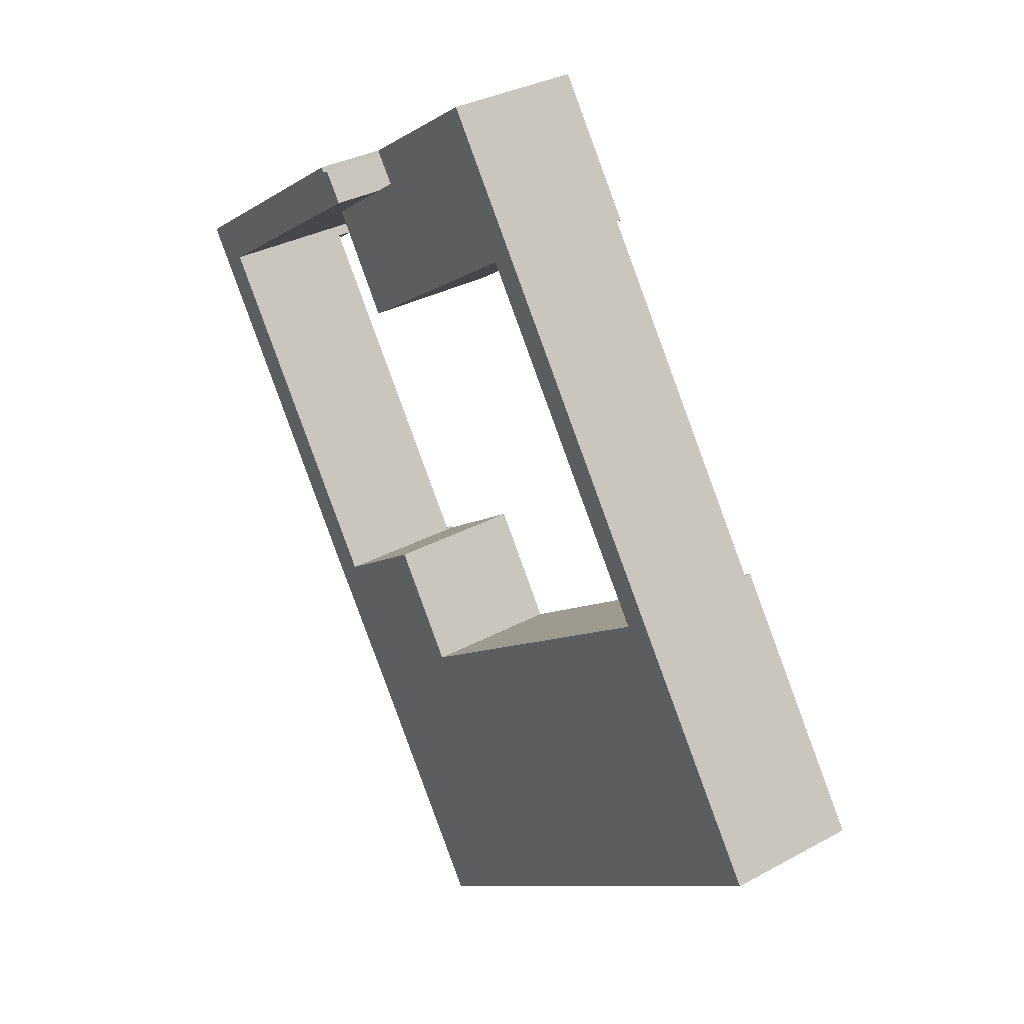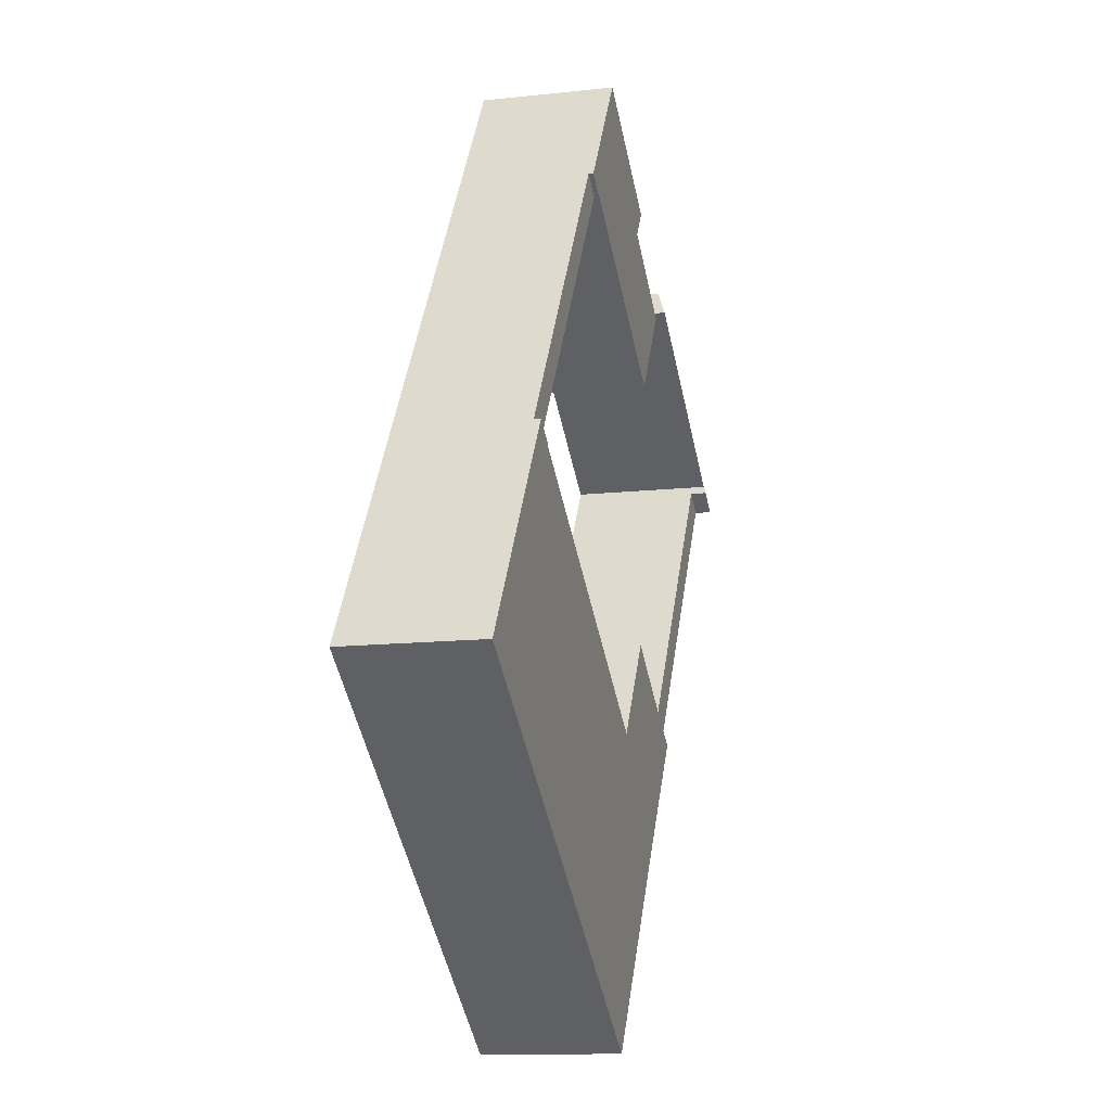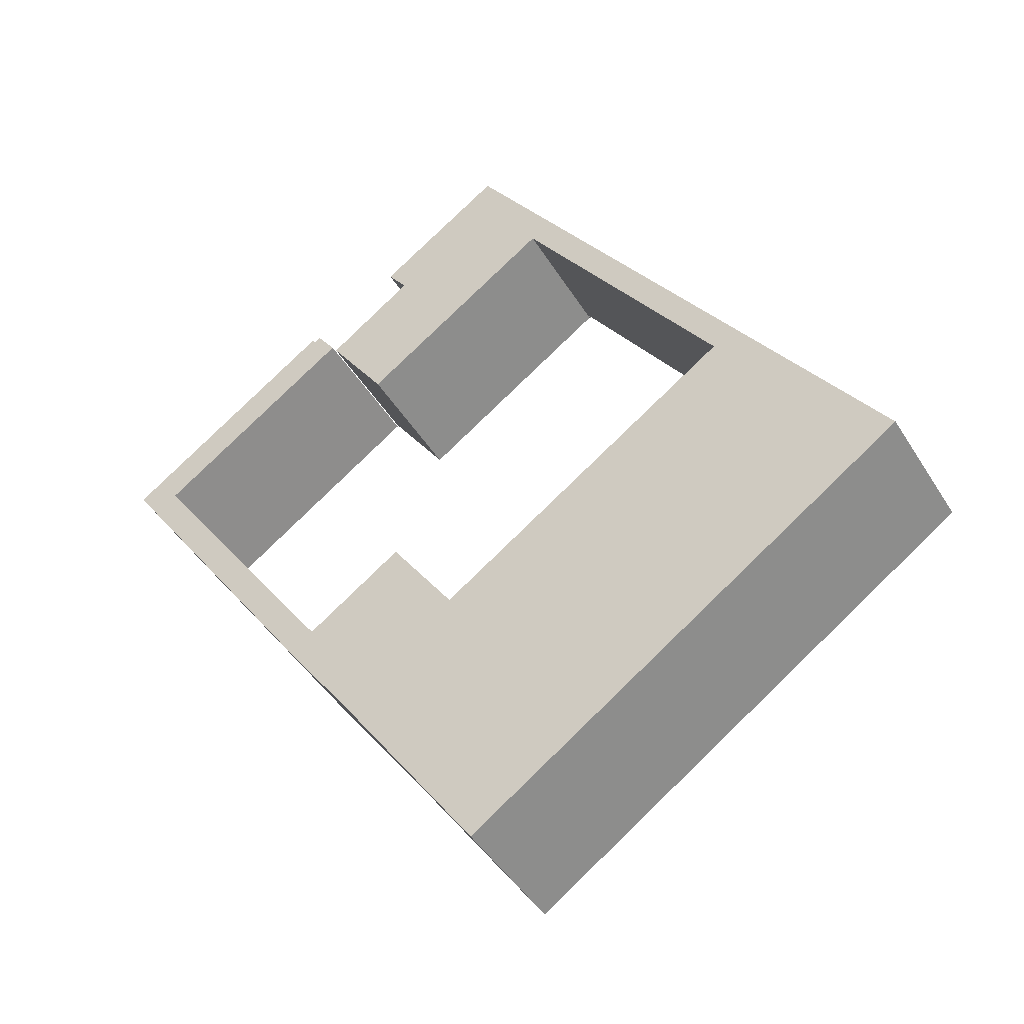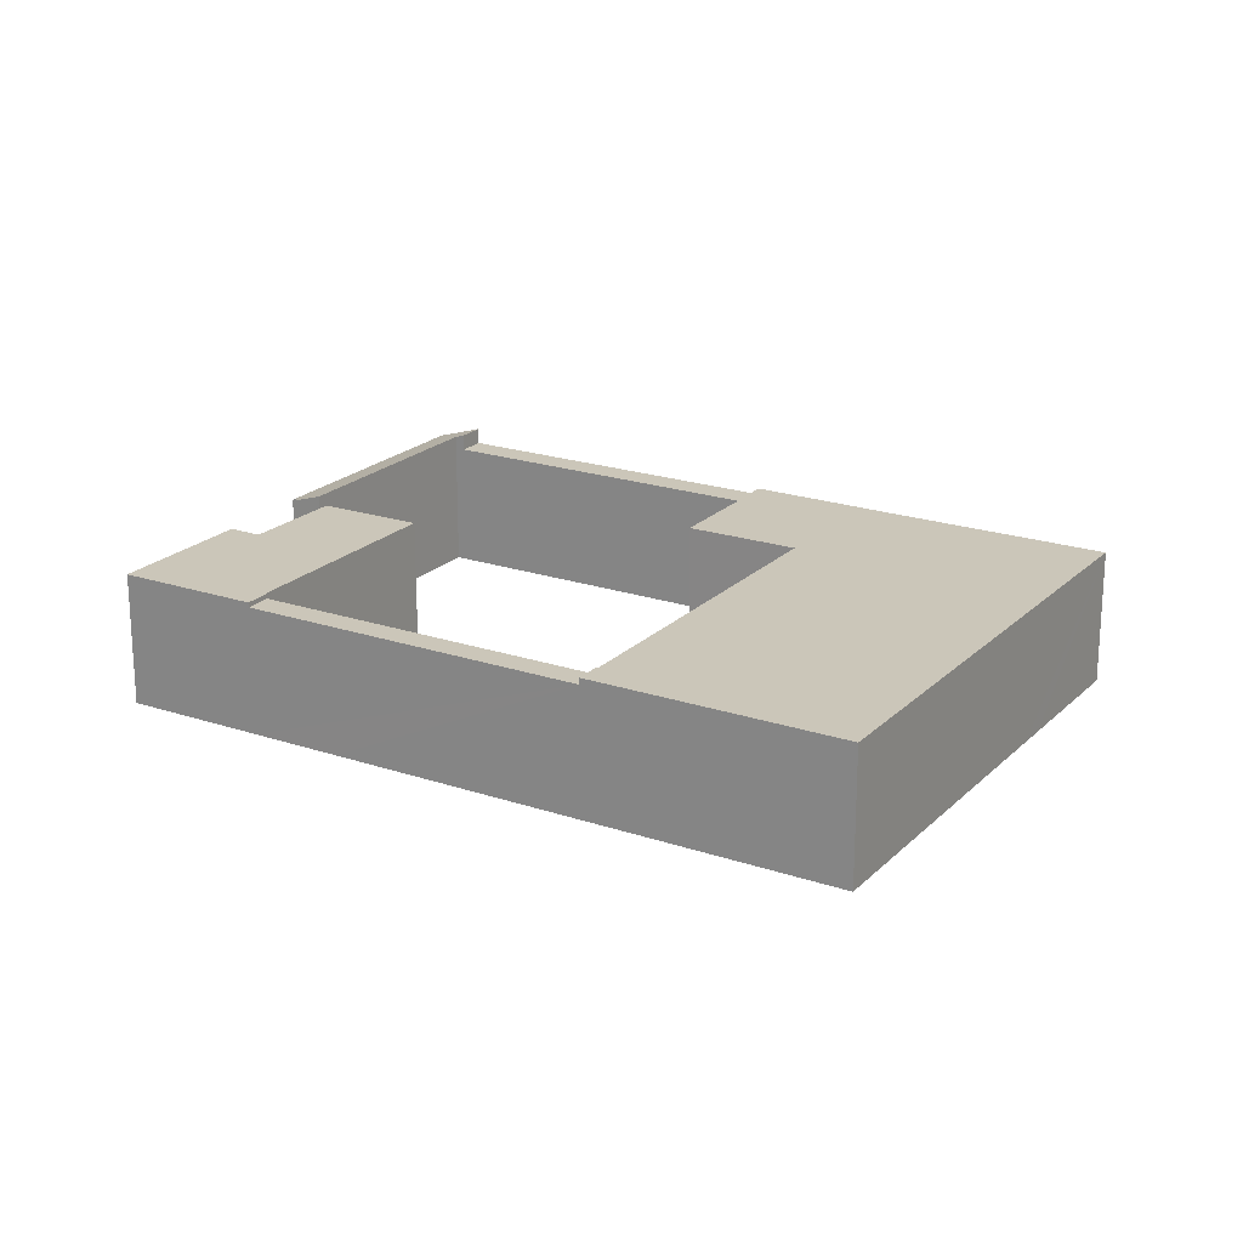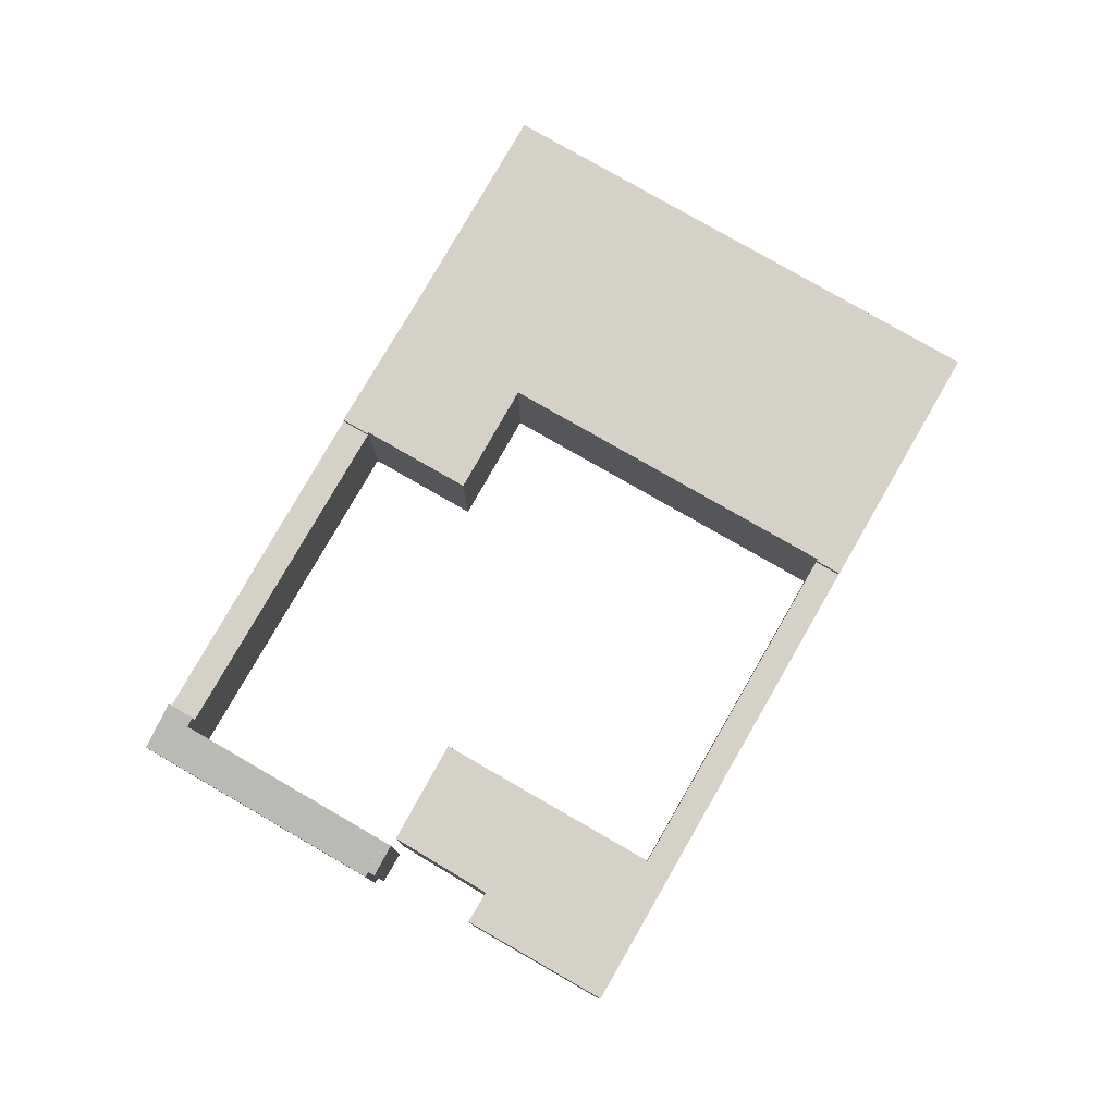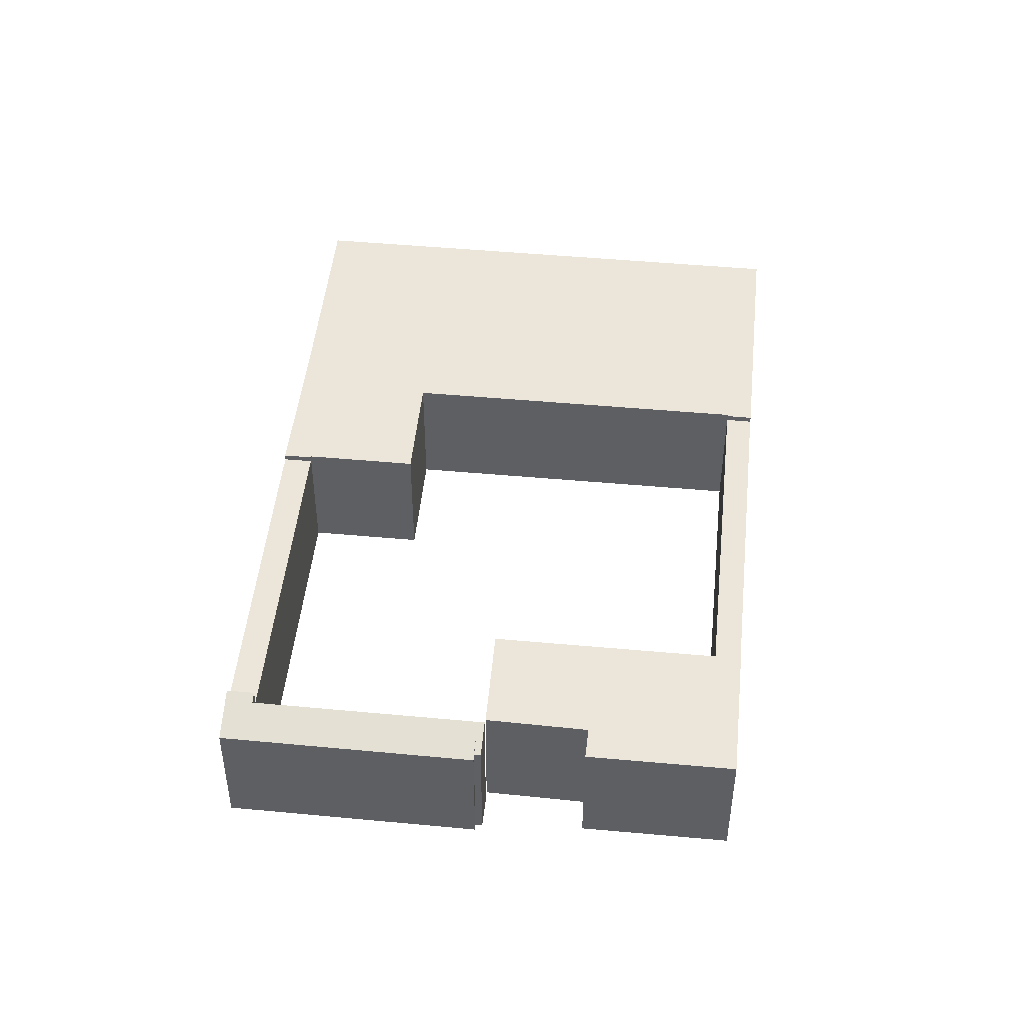
<metadata>
{"format":"obj","ext":"obj","renderer":"f3d","projection":"perspective","resolution":1024,"background":"white","views":[{"elev":31.9,"azim":52.3,"up":"+Z"},{"elev":-12.9,"azim":104.3,"up":"+Z"},{"elev":-45.3,"azim":29.8,"up":"+Z"},{"elev":21.0,"azim":87.1,"up":"+Y"},{"elev":79.3,"azim":-4.3,"up":"+Y"},{"elev":48.0,"azim":-28.3,"up":"+Y"}]}
</metadata>
<code>
v  14.5 8.622 -21.43
v  16.09 8.622 -20.35
v  18.82 8.622 -27.65
v  16.15 8.622 -20.44
v  22.39 8.622 -16.2
v  20.14 8.622 -29.56
v  28.42 8.622 -41.77
v  26.55 8.622 -22.39
v  26.6 8.622 -22.47
v  26.75 8.622 -22.37
v  33.05 8.622 -18.1
v  36.3 8.622 -36.41
v  45.99 8.622 -9.317
v  37.8 8.622 -35.39
v  42.58 8.622 -32.13
v  56.96 8.622 -22.35
v  55.94 8.622 -20.84
v  47.37 8.622 -8.228
v  45.92 8.622 -9.211
v  45.99 5.705e-16 -9.317
v  33.05 1.108e-15 -18.1
v  26.75 1.37e-15 -22.37
v  26.6 1.376e-15 -22.47
v  45.92 5.64e-16 -9.211
v  47.37 5.038e-16 -8.228
v  14.5 1.312e-15 -21.43
v  16.09 1.246e-15 -20.35
v  16.15 1.251e-15 -20.44
v  22.39 9.92e-16 -16.2
v  28.42 2.558e-15 -41.77
v  20.14 1.81e-15 -29.56
v  18.82 1.693e-15 -27.65
v  55.94 1.276e-15 -20.84
v  56.96 1.368e-15 -22.35
v  26.55 1.371e-15 -22.39
v  42.58 1.968e-15 -32.13
v  37.8 2.167e-15 -35.39
v  36.3 2.229e-15 -36.41
v  3.343 8.206 -1.629
v  13.73 8.206 -20.32
v  1.807 8.206 -2.674
v  16.09 8.206 -20.35
v  14.5 8.206 -21.43
v  3.343 9.975e-17 -1.629
v  1.807 1.637e-16 -2.674
v  13.73 1.244e-15 -20.32
v  14.36 8.351 9.388
v  15.99 9.035 7.815
v  15.61 9.036 7.555
v  14.75 8.36 9.616
v  0 8.253 5.054e-16
v  3.343 9.249 -1.629
v  1.807 9.249 -2.674
v  2.968 9.043 -1.078
v  7.867 8.244 5.388
v  9.317 9.039 3.257
v  13.26 9.037 5.946
v  8.682 8.243 5.946
v  14.15 8.237 9.693
v  14.35 8.351 9.38
v  14.75 -5.888e-16 9.616
v  14.36 -5.748e-16 9.388
v  14.35 -5.744e-16 9.38
v  0 0 0
v  7.867 -3.299e-16 5.388
v  8.682 -3.641e-16 5.946
v  14.15 -5.935e-16 9.693
v  15.99 -4.785e-16 7.815
v  2.968 6.601e-17 -1.078
v  15.61 -4.626e-16 7.555
v  13.26 -3.641e-16 5.946
v  9.317 -1.994e-16 3.257
v  34.34 8.206 10.95
v  35.63 8.206 5.946
v  32.9 8.206 9.967
v  37.73 8.206 5.946
v  45.92 8.206 -9.211
v  47.37 8.206 -8.228
v  34.34 -6.702e-16 10.95
v  37.73 -3.641e-16 5.946
v  35.63 -3.641e-16 5.946
v  32.9 -6.103e-16 9.967
v  17.23 8.508 5.946
v  26.79 8.508 5.946
v  20.18 8.508 1.461
v  16.37 8.508 7.239
v  16.32 8.508 7.32
v  22.01 8.508 11.32
v  32.84 8.508 10.05
v  20.75 8.508 13.12
v  34.34 8.508 10.95
v  32.9 8.508 9.967
v  29.04 8.508 18.74
v  30.38 8.508 16.77
v  22.01 -6.934e-16 11.32
v  20.75 -8.036e-16 13.12
v  32.84 -6.154e-16 10.05
v  20.18 -8.946e-17 1.461
v  16.32 -4.482e-16 7.32
v  17.23 -3.641e-16 5.946
v  16.37 -4.433e-16 7.239
v  29.04 -1.148e-15 18.74
v  30.38 -1.027e-15 16.77
v  26.79 -3.641e-16 5.946
g defaultobject
f 1 2 3
f 4 3 2
f 5 3 4
f 6 3 5
f 7 6 5
f 8 7 5
f 9 7 8
f 10 7 9
f 11 7 10
f 12 7 11
f 13 12 11
f 14 12 13
f 15 14 13
f 16 15 13
f 17 16 13
f 18 17 13
f 13 19 18
f 11 20 13
f 20 11 21
f 21 11 10
f 21 10 9
f 21 9 22
f 22 9 23
f 24 18 19
f 18 24 25
f 26 2 1
f 2 26 27
f 28 5 4
f 5 28 29
f 20 19 13
f 19 20 24
f 30 6 7
f 6 30 31
f 6 31 3
f 3 31 1
f 1 31 32
f 1 32 26
f 25 17 18
f 17 25 33
f 17 33 16
f 16 33 34
f 27 4 2
f 4 27 28
f 29 8 5
f 8 29 9
f 9 29 23
f 23 29 35
f 34 15 16
f 15 34 36
f 15 36 14
f 14 36 37
f 14 37 12
f 12 37 7
f 7 37 38
f 7 38 30
f 32 27 26
f 27 32 28
f 28 32 29
f 29 32 31
f 29 31 30
f 29 30 35
f 35 30 23
f 23 30 38
f 23 38 22
f 22 38 21
f 21 38 20
f 20 38 37
f 20 37 36
f 20 36 34
f 20 34 33
f 20 33 25
f 25 24 20
f 39 40 41
f 40 39 42
f 40 42 43
f 44 42 39
f 42 44 27
f 27 43 42
f 43 27 26
f 26 40 43
f 40 26 41
f 41 26 45
f 45 26 46
f 45 39 41
f 39 45 44
f 45 27 44
f 27 45 46
f 27 46 26
f 47 48 49
f 48 47 50
f 51 52 53
f 52 51 54
f 54 51 55
f 54 55 56
f 56 55 57
f 57 55 58
f 57 58 59
f 57 59 60
f 57 60 49
f 47 61 50
f 61 47 60
f 61 60 62
f 62 60 63
f 64 55 51
f 55 64 65
f 55 65 58
f 58 65 59
f 59 65 66
f 59 66 67
f 50 68 48
f 68 50 61
f 54 44 52
f 44 54 69
f 59 63 60
f 63 59 67
f 68 49 48
f 49 68 57
f 57 68 56
f 56 68 54
f 54 68 70
f 54 70 69
f 69 70 71
f 69 71 72
f 44 53 52
f 53 44 45
f 45 51 53
f 51 45 64
f 68 63 70
f 63 68 62
f 62 68 61
f 44 64 45
f 64 44 69
f 64 69 65
f 65 69 72
f 65 72 71
f 65 71 66
f 66 71 67
f 67 71 63
f 63 71 70
f 73 74 75
f 74 73 76
f 74 76 77
f 77 76 78
f 79 76 73
f 76 79 78
f 78 79 80
f 78 80 25
f 25 77 78
f 77 25 24
f 24 74 77
f 74 24 81
f 74 81 75
f 75 81 82
f 82 73 75
f 73 82 79
f 80 24 25
f 24 80 81
f 81 80 79
f 81 79 82
f 83 84 85
f 84 83 86
f 84 86 87
f 84 87 88
f 84 88 89
f 89 88 90
f 89 91 92
f 91 89 90
f 91 90 93
f 91 93 94
f 95 90 88
f 90 95 96
f 82 89 92
f 89 82 97
f 98 83 85
f 83 98 86
f 86 98 87
f 87 98 99
f 99 98 100
f 99 100 101
f 96 93 90
f 93 96 102
f 99 88 87
f 88 99 95
f 102 94 93
f 94 102 91
f 91 102 79
f 79 102 103
f 79 92 91
f 92 79 82
f 97 84 89
f 84 97 85
f 85 97 104
f 85 104 98
f 96 103 102
f 103 96 79
f 79 96 97
f 97 96 104
f 104 96 95
f 104 95 99
f 104 99 101
f 104 101 98
f 98 101 100
f 82 79 97

</code>
